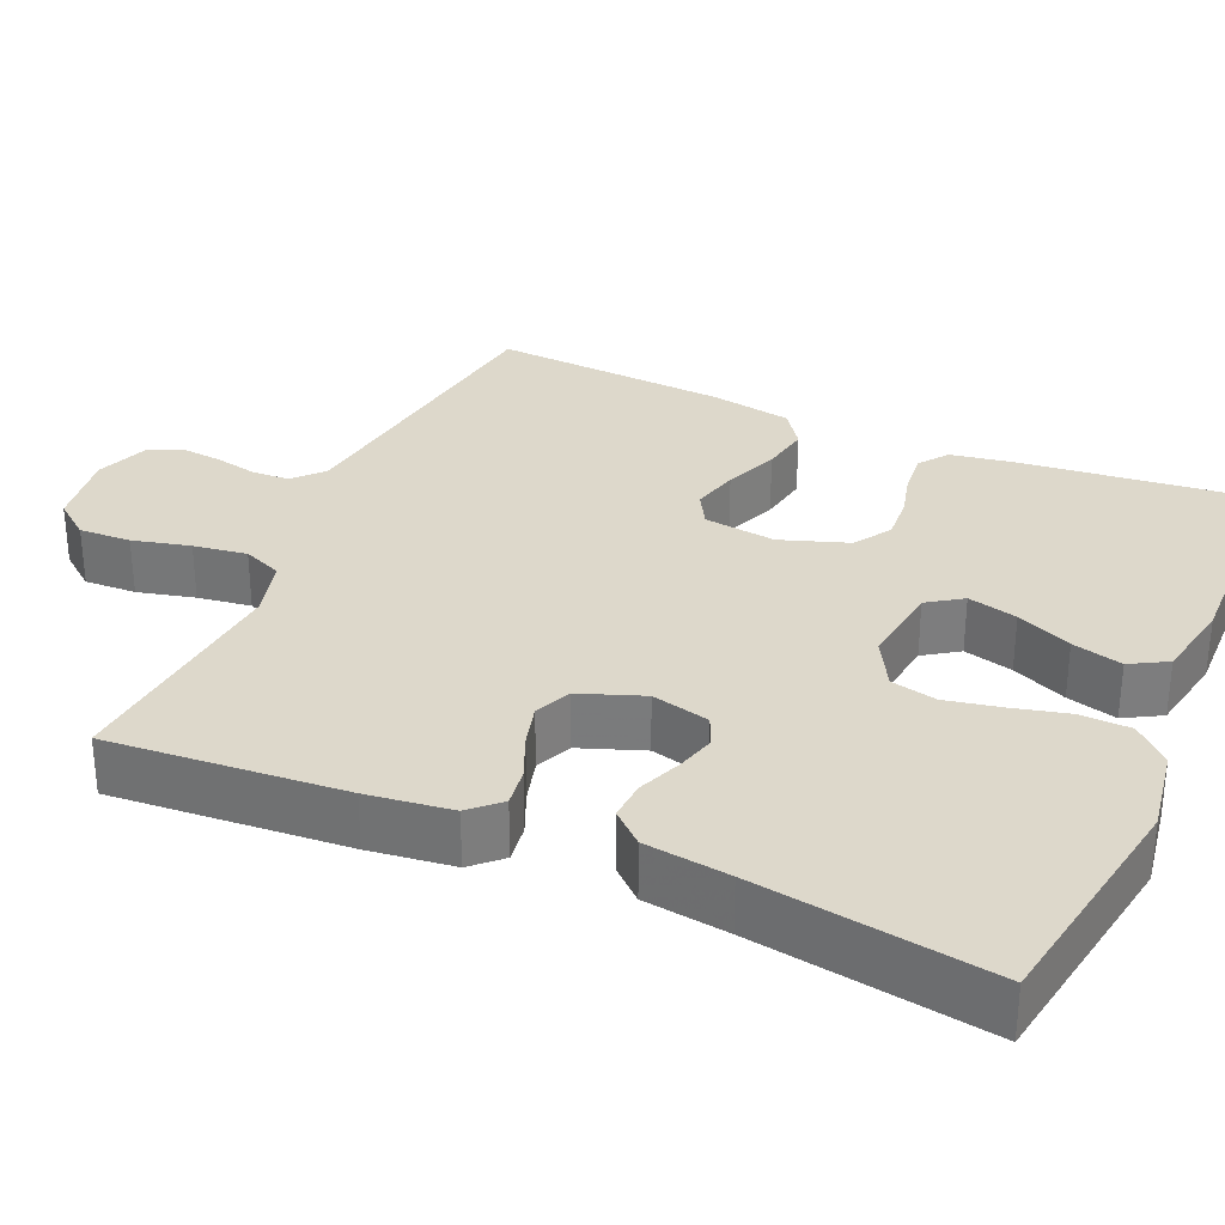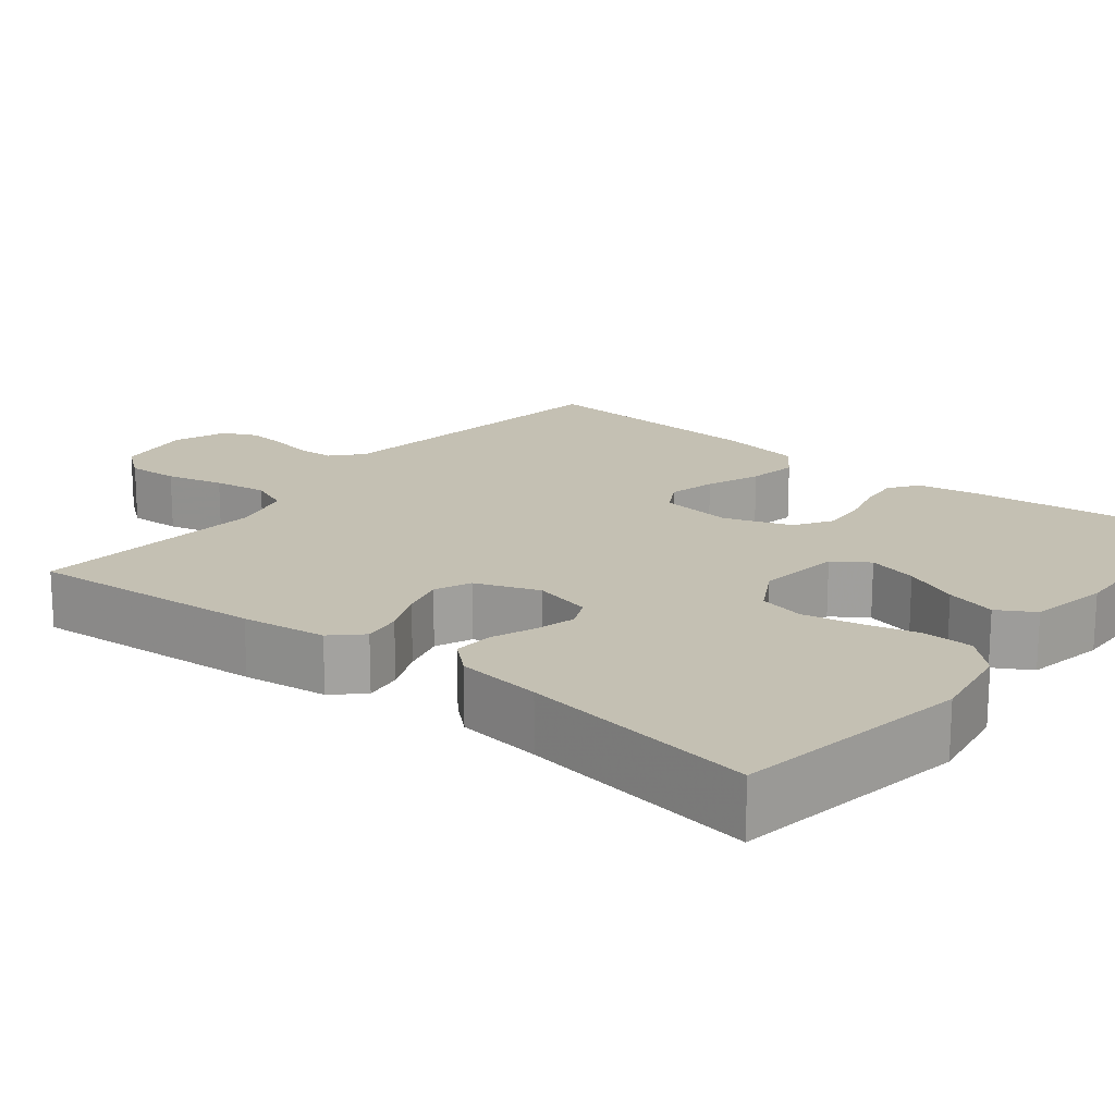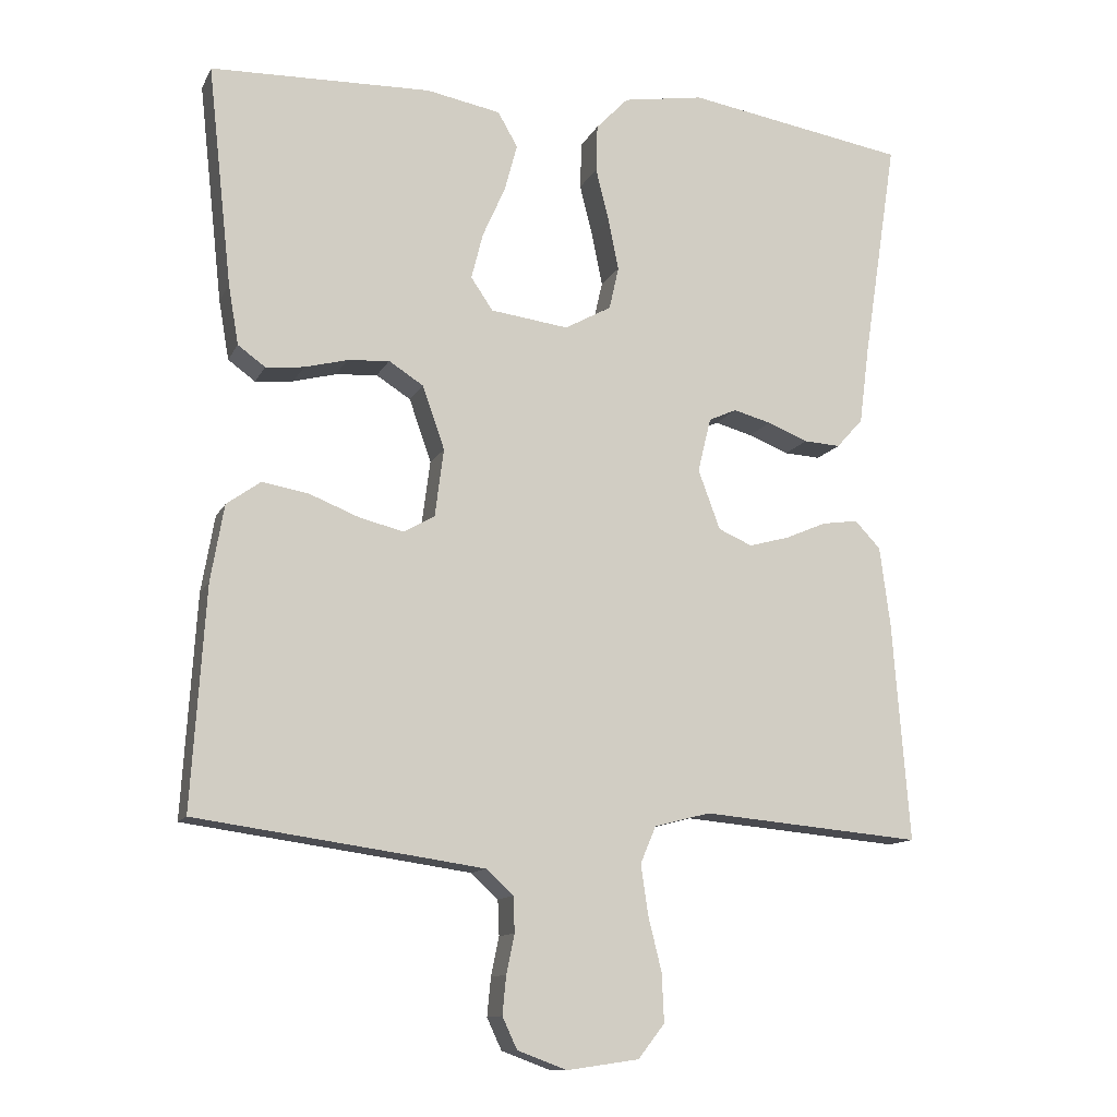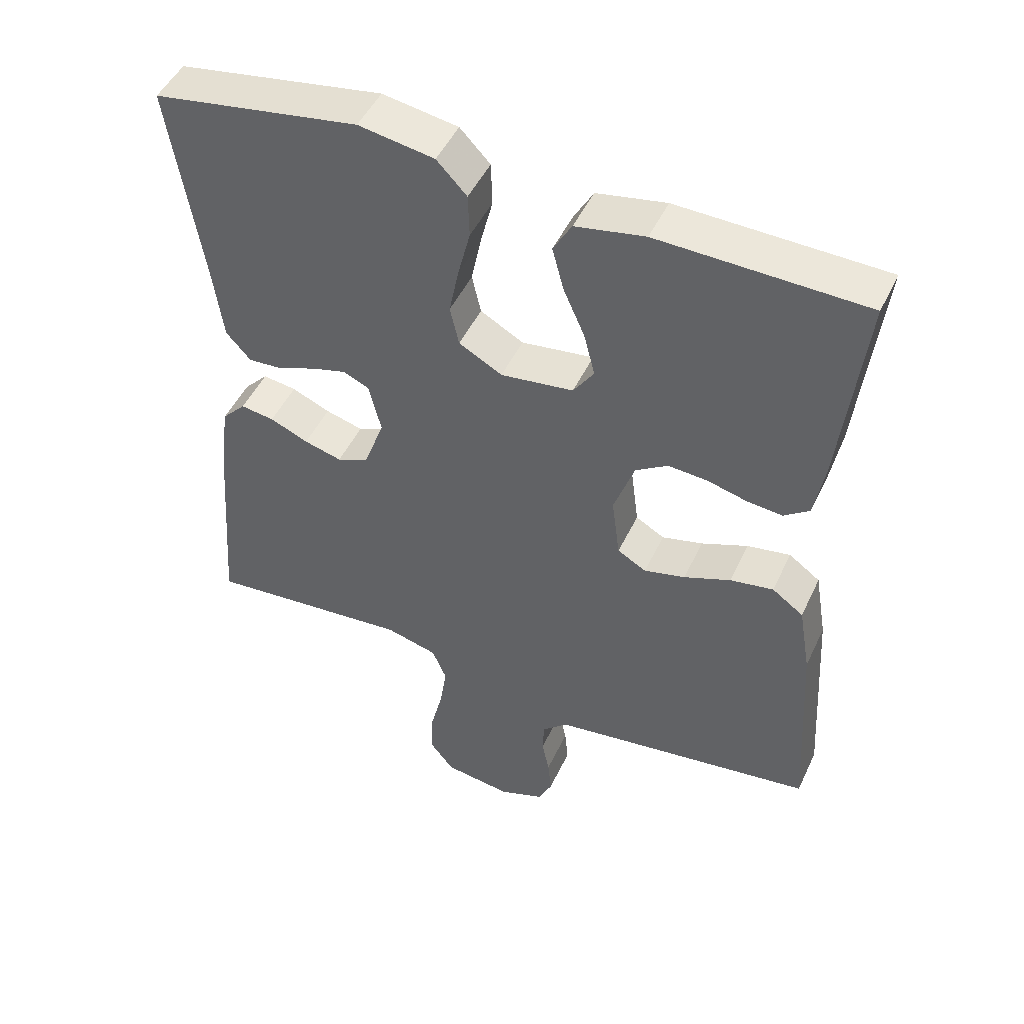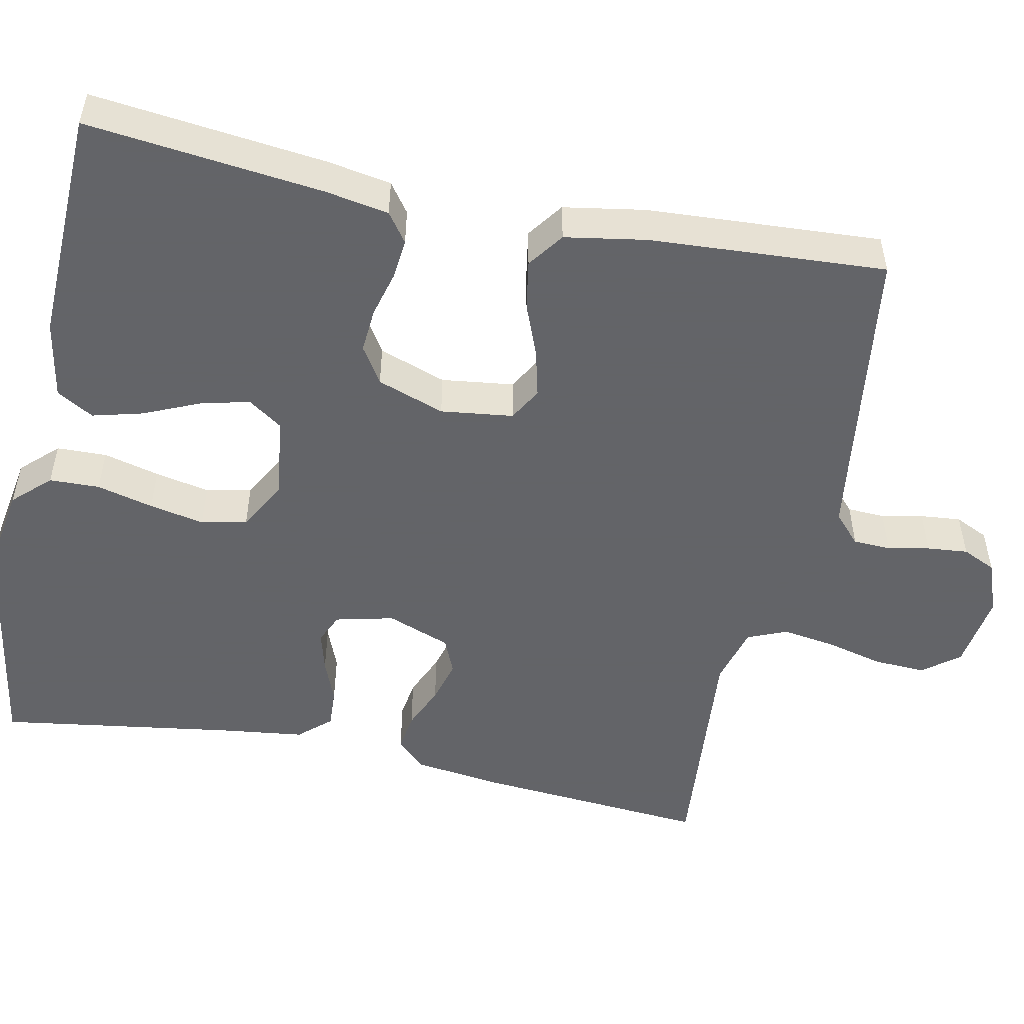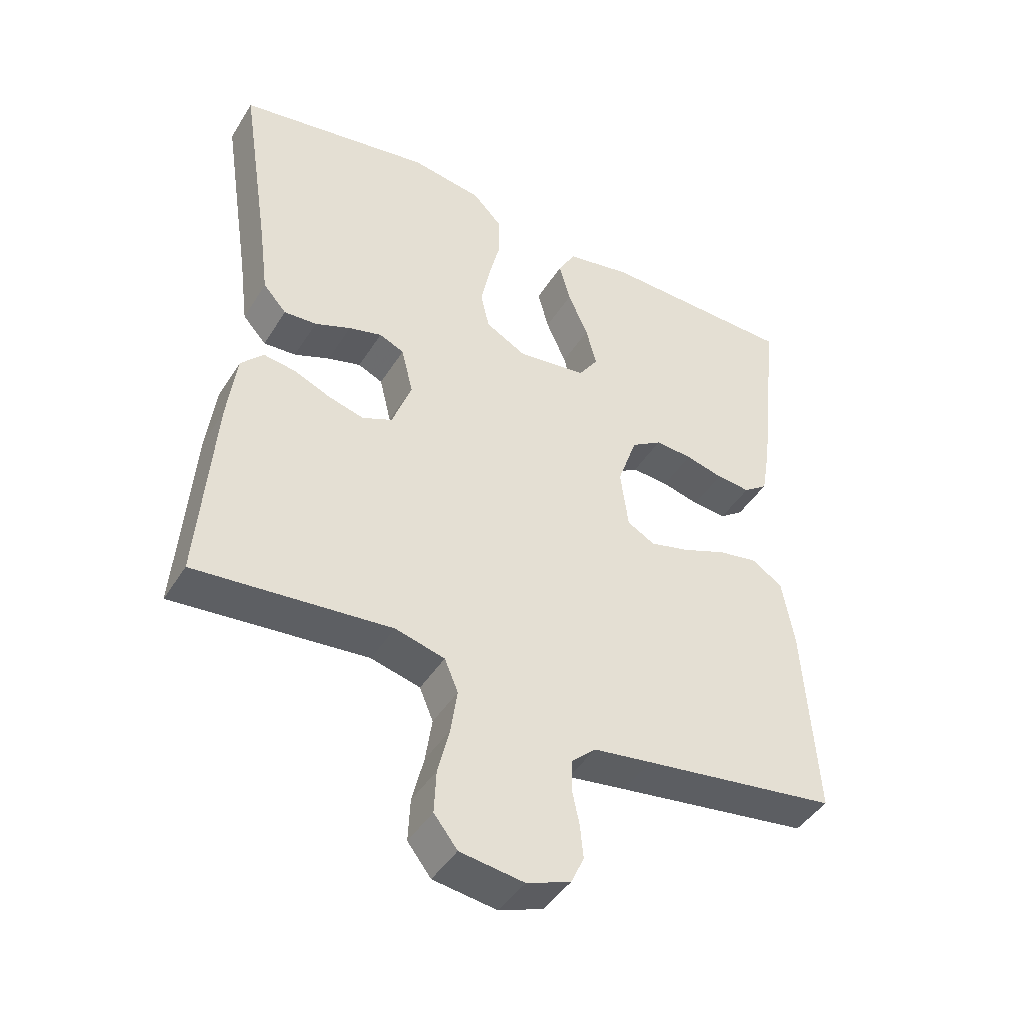
<metadata>
{"format":"obj","ext":"obj","renderer":"f3d","projection":"perspective","resolution":1024,"background":"white","views":[{"elev":31.3,"azim":-66.2,"up":"+Y"},{"elev":18.0,"azim":-51.5,"up":"+Y"},{"elev":-12.1,"azim":162.0,"up":"+Z"},{"elev":48.3,"azim":24.5,"up":"+Z"},{"elev":-51.3,"azim":78.1,"up":"+Y"},{"elev":-44.2,"azim":-30.0,"up":"+Z"}]}
</metadata>
<code>
v -0.5 0.07 -0.5
v -0.477 0.07 -0.2
v -0.463 0.07 -0.092
v -0.428 0.07 -0.055
v -0.379 0.07 -0.062
v -0.323 0.07 -0.086
v -0.268 0.07 -0.101
v -0.222 0.07 -0.081
v -0.192 0.07 0
v -0.21 0.07 0.074
v -0.248 0.07 0.091
v -0.299 0.07 0.077
v -0.354 0.07 0.055
v -0.404 0.07 0.052
v -0.44 0.07 0.092
v -0.454 0.07 0.2
v -0.5 0.07 0.5
v -0.2 0.07 0.55
v -0.09 0.07 0.532
v -0.046 0.07 0.486
v -0.044 0.07 0.422
v -0.062 0.07 0.35
v -0.076 0.07 0.28
v -0.063 0.07 0.222
v 0 0.07 0.187
v 0.106 0.07 0.201
v 0.136 0.07 0.245
v 0.12 0.07 0.308
v 0.089 0.07 0.378
v 0.072 0.07 0.442
v 0.099 0.07 0.489
v 0.2 0.07 0.508
v 0.5 0.07 0.5
v 0.467 0.07 0.2
v 0.453 0.07 0.119
v 0.416 0.07 0.092
v 0.364 0.07 0.097
v 0.306 0.07 0.112
v 0.249 0.07 0.116
v 0.202 0.07 0.086
v 0.172 0.07 0
v 0.184 0.07 -0.092
v 0.226 0.07 -0.116
v 0.286 0.07 -0.101
v 0.354 0.07 -0.074
v 0.417 0.07 -0.063
v 0.463 0.07 -0.096
v 0.481 0.07 -0.2
v 0.5 0.07 -0.5
v 0.2 0.07 -0.542
v 0.11 0.07 -0.555
v 0.073 0.07 -0.589
v 0.071 0.07 -0.637
v 0.082 0.07 -0.69
v 0.087 0.07 -0.742
v 0.067 0.07 -0.785
v 0 0.07 -0.81
v -0.098 0.07 -0.796
v -0.134 0.07 -0.75
v -0.131 0.07 -0.684
v -0.113 0.07 -0.611
v -0.103 0.07 -0.543
v -0.124 0.07 -0.493
v -0.2 0.07 -0.473
v -0.5 0 -0.5
v -0.477 0 -0.2
v -0.463 0 -0.092
v -0.428 0 -0.055
v -0.379 0 -0.062
v -0.323 0 -0.086
v -0.268 0 -0.101
v -0.222 0 -0.081
v -0.192 0 0
v -0.21 0 0.074
v -0.248 0 0.091
v -0.299 0 0.077
v -0.354 0 0.055
v -0.404 0 0.052
v -0.44 0 0.092
v -0.454 0 0.2
v -0.5 0 0.5
v -0.2 0 0.55
v -0.09 0 0.532
v -0.046 0 0.486
v -0.044 0 0.422
v -0.062 0 0.35
v -0.076 0 0.28
v -0.063 0 0.222
v 0 0 0.187
v 0.106 0 0.201
v 0.136 0 0.245
v 0.12 0 0.308
v 0.089 0 0.378
v 0.072 0 0.442
v 0.099 0 0.489
v 0.2 0 0.508
v 0.5 0 0.5
v 0.467 0 0.2
v 0.453 0 0.119
v 0.416 0 0.092
v 0.364 0 0.097
v 0.306 0 0.112
v 0.249 0 0.116
v 0.202 0 0.086
v 0.172 0 0
v 0.184 0 -0.092
v 0.226 0 -0.116
v 0.286 0 -0.101
v 0.354 0 -0.074
v 0.417 0 -0.063
v 0.463 0 -0.096
v 0.481 0 -0.2
v 0.5 0 -0.5
v 0.2 0 -0.542
v 0.11 0 -0.555
v 0.073 0 -0.589
v 0.071 0 -0.637
v 0.082 0 -0.69
v 0.087 0 -0.742
v 0.067 0 -0.785
v 0 0 -0.81
v -0.098 0 -0.796
v -0.134 0 -0.75
v -0.131 0 -0.684
v -0.113 0 -0.611
v -0.103 0 -0.543
v -0.124 0 -0.493
v -0.2 0 -0.473
f 59 60 61
f 58 59 61
f 57 58 61
f 56 57 61
f 55 56 61
f 54 55 61
f 53 54 61
f 52 53 61 62
f 51 52 62 63
f 48 49 50
f 47 48 50
f 46 47 50
f 45 46 50
f 44 45 50
f 50 51 63
f 44 50 63
f 43 44 63
f 36 37 38
f 35 36 38
f 34 35 38
f 33 34 38
f 32 33 38
f 31 32 38
f 30 31 38
f 29 30 38
f 28 29 38
f 27 28 38 39
f 26 27 39 40
f 20 21 22
f 19 20 22
f 18 19 22
f 17 18 22
f 16 17 22
f 16 22 23
f 15 16 23
f 14 15 23
f 13 14 23
f 12 13 23
f 11 12 23 24
f 4 5 6
f 3 4 6
f 2 3 6
f 1 2 6
f 64 1 6
f 64 6 7
f 64 7 8
f 63 64 8
f 43 63 8
f 42 43 8
f 41 42 8 9
f 41 9 10
f 40 41 10
f 26 40 10
f 25 26 10
f 10 11 24 25
f 125 124 123
f 125 123 122
f 125 122 121
f 125 121 120
f 125 120 119
f 125 119 118
f 125 118 117
f 126 125 117 116
f 127 126 116 115
f 114 113 112
f 114 112 111
f 114 111 110
f 114 110 109
f 114 109 108
f 127 115 114
f 127 114 108
f 127 108 107
f 102 101 100
f 102 100 99
f 102 99 98
f 102 98 97
f 102 97 96
f 102 96 95
f 102 95 94
f 102 94 93
f 102 93 92
f 103 102 92 91
f 104 103 91 90
f 86 85 84
f 86 84 83
f 86 83 82
f 86 82 81
f 86 81 80
f 87 86 80
f 87 80 79
f 87 79 78
f 87 78 77
f 87 77 76
f 88 87 76 75
f 70 69 68
f 70 68 67
f 70 67 66
f 70 66 65
f 70 65 128
f 71 70 128
f 72 71 128
f 72 128 127
f 72 127 107
f 72 107 106
f 73 72 106 105
f 74 73 105
f 74 105 104
f 74 104 90
f 74 90 89
f 89 88 75 74
f 1 65 66 2
f 2 66 67 3
f 3 67 68 4
f 4 68 69 5
f 5 69 70 6
f 6 70 71 7
f 7 71 72 8
f 8 72 73 9
f 9 73 74 10
f 10 74 75 11
f 11 75 76 12
f 12 76 77 13
f 13 77 78 14
f 14 78 79 15
f 15 79 80 16
f 16 80 81 17
f 17 81 82 18
f 18 82 83 19
f 19 83 84 20
f 20 84 85 21
f 21 85 86 22
f 22 86 87 23
f 23 87 88 24
f 24 88 89 25
f 25 89 90 26
f 26 90 91 27
f 27 91 92 28
f 28 92 93 29
f 29 93 94 30
f 30 94 95 31
f 31 95 96 32
f 32 96 97 33
f 33 97 98 34
f 34 98 99 35
f 35 99 100 36
f 36 100 101 37
f 37 101 102 38
f 38 102 103 39
f 39 103 104 40
f 40 104 105 41
f 41 105 106 42
f 42 106 107 43
f 43 107 108 44
f 44 108 109 45
f 45 109 110 46
f 46 110 111 47
f 47 111 112 48
f 48 112 113 49
f 49 113 114 50
f 50 114 115 51
f 51 115 116 52
f 52 116 117 53
f 53 117 118 54
f 54 118 119 55
f 55 119 120 56
f 56 120 121 57
f 57 121 122 58
f 58 122 123 59
f 59 123 124 60
f 60 124 125 61
f 61 125 126 62
f 62 126 127 63
f 63 127 128 64
f 64 128 65 1

</code>
